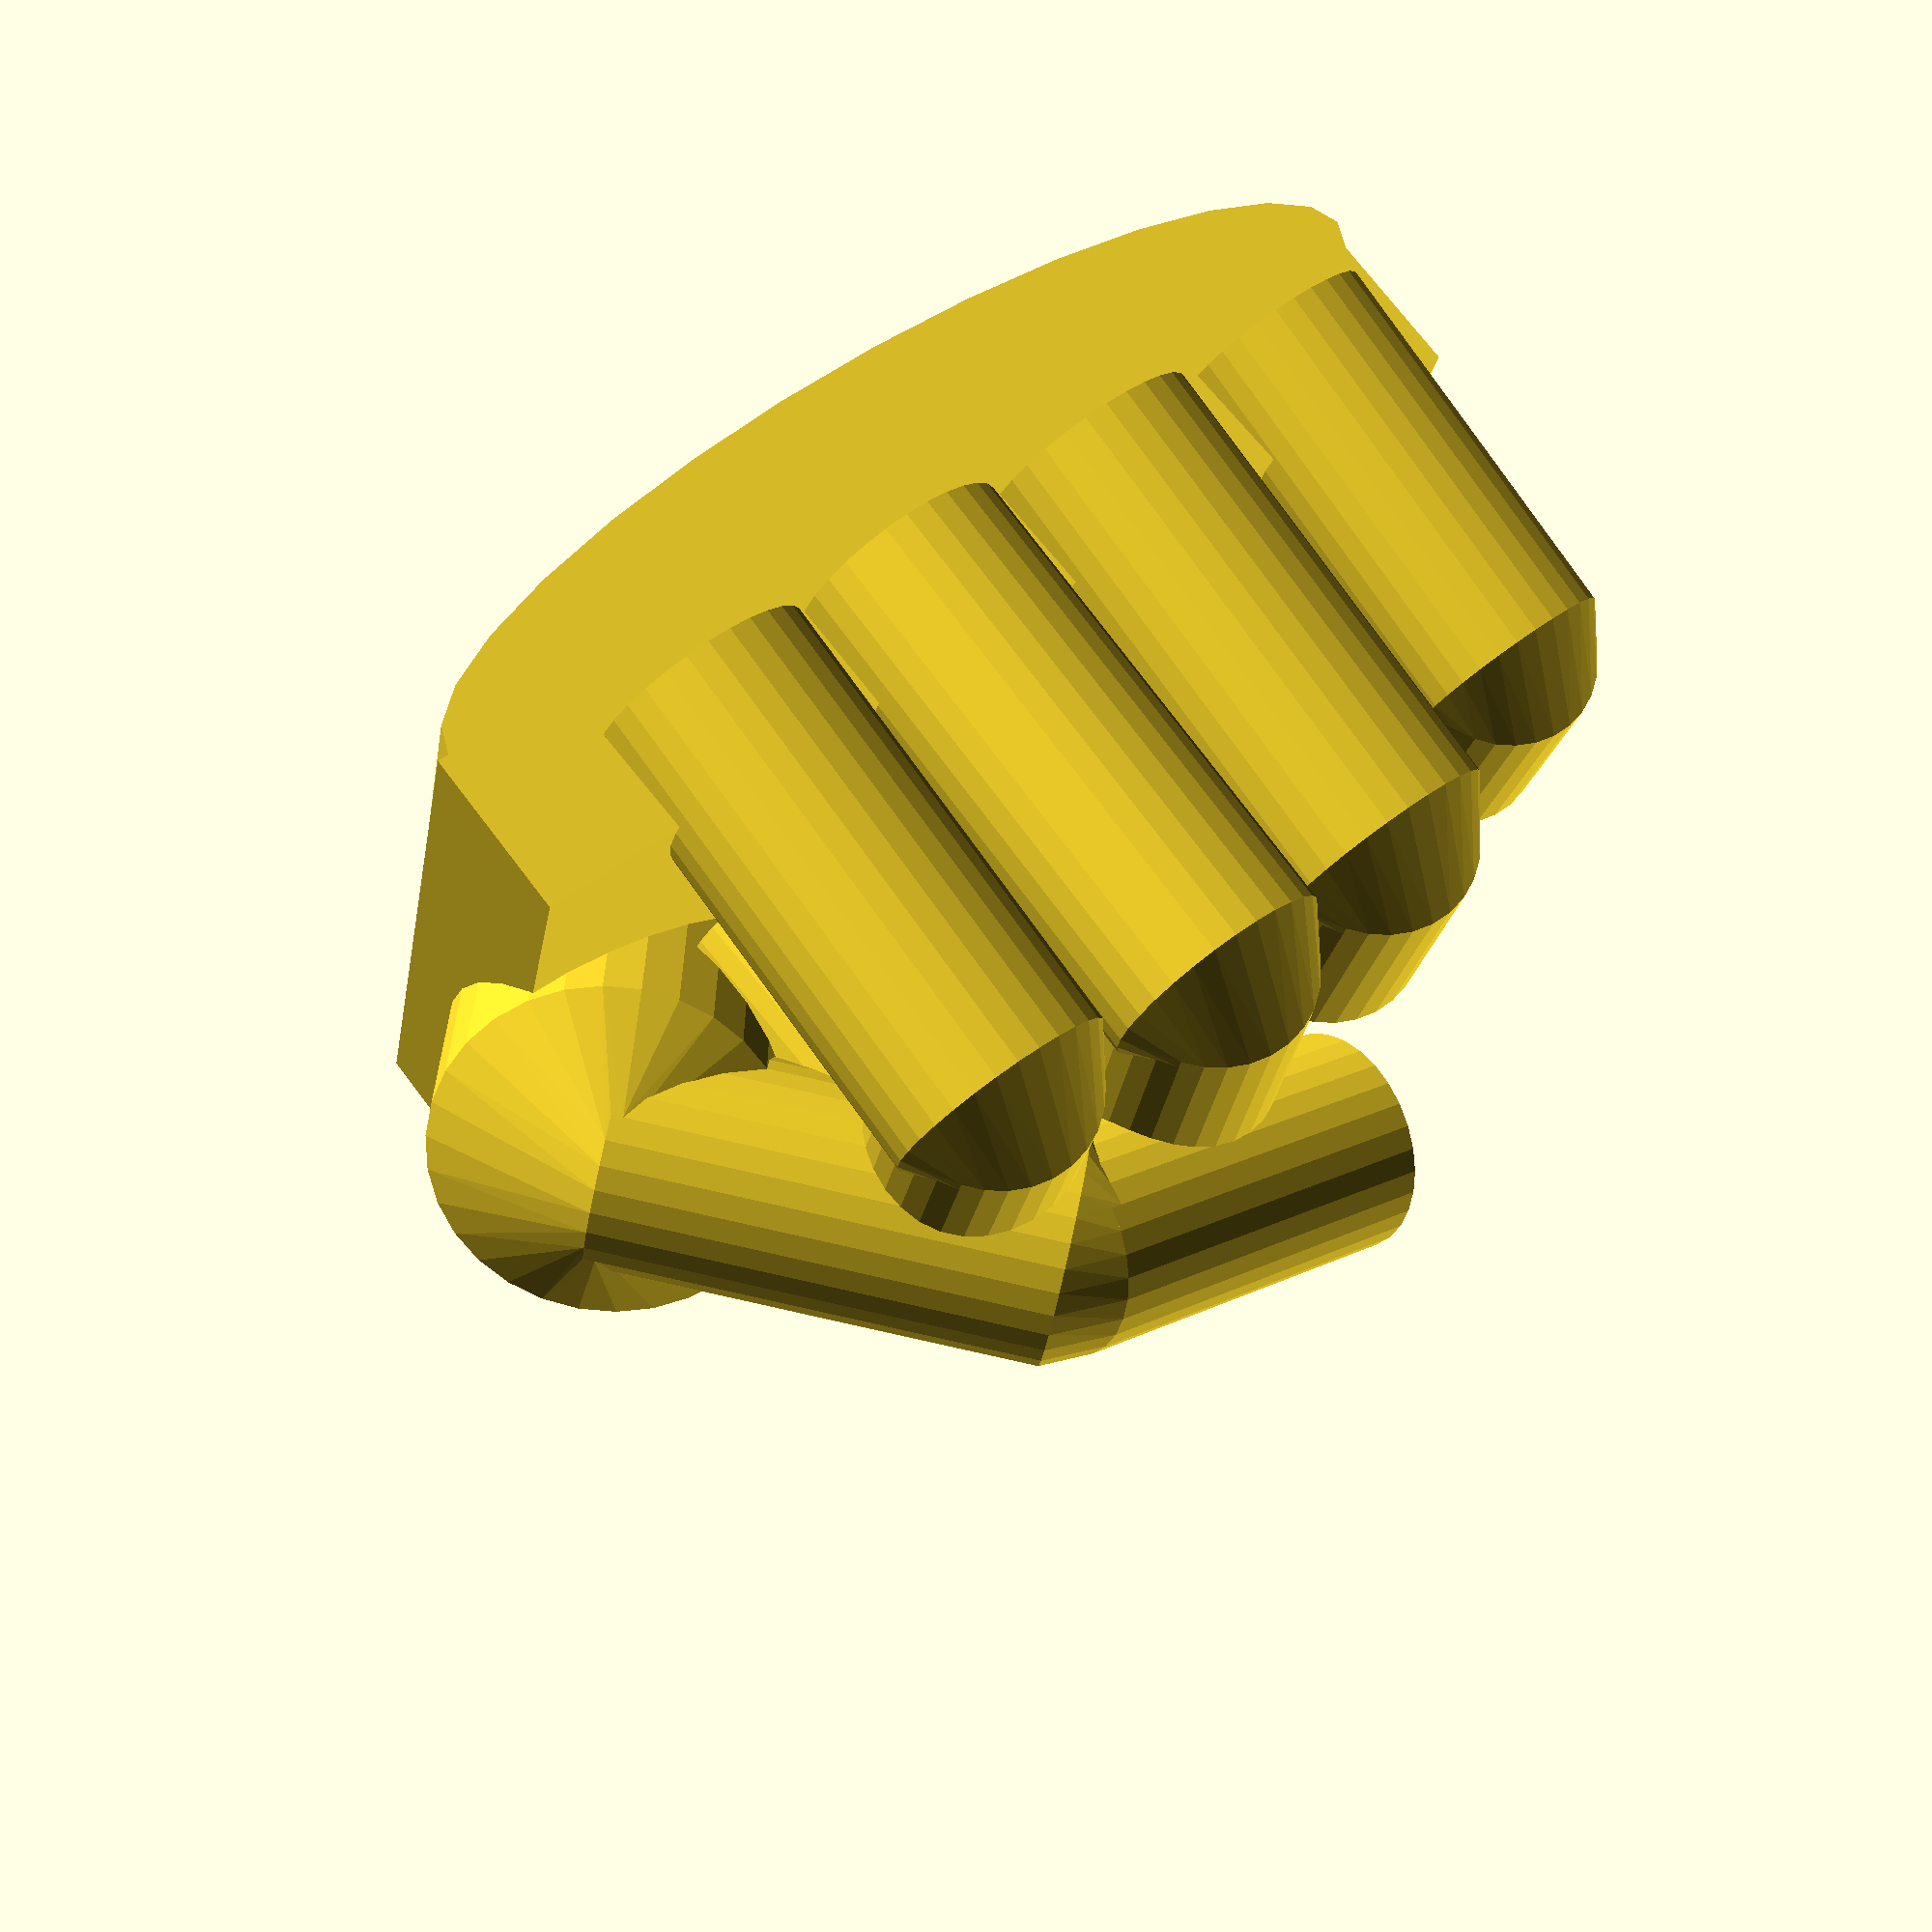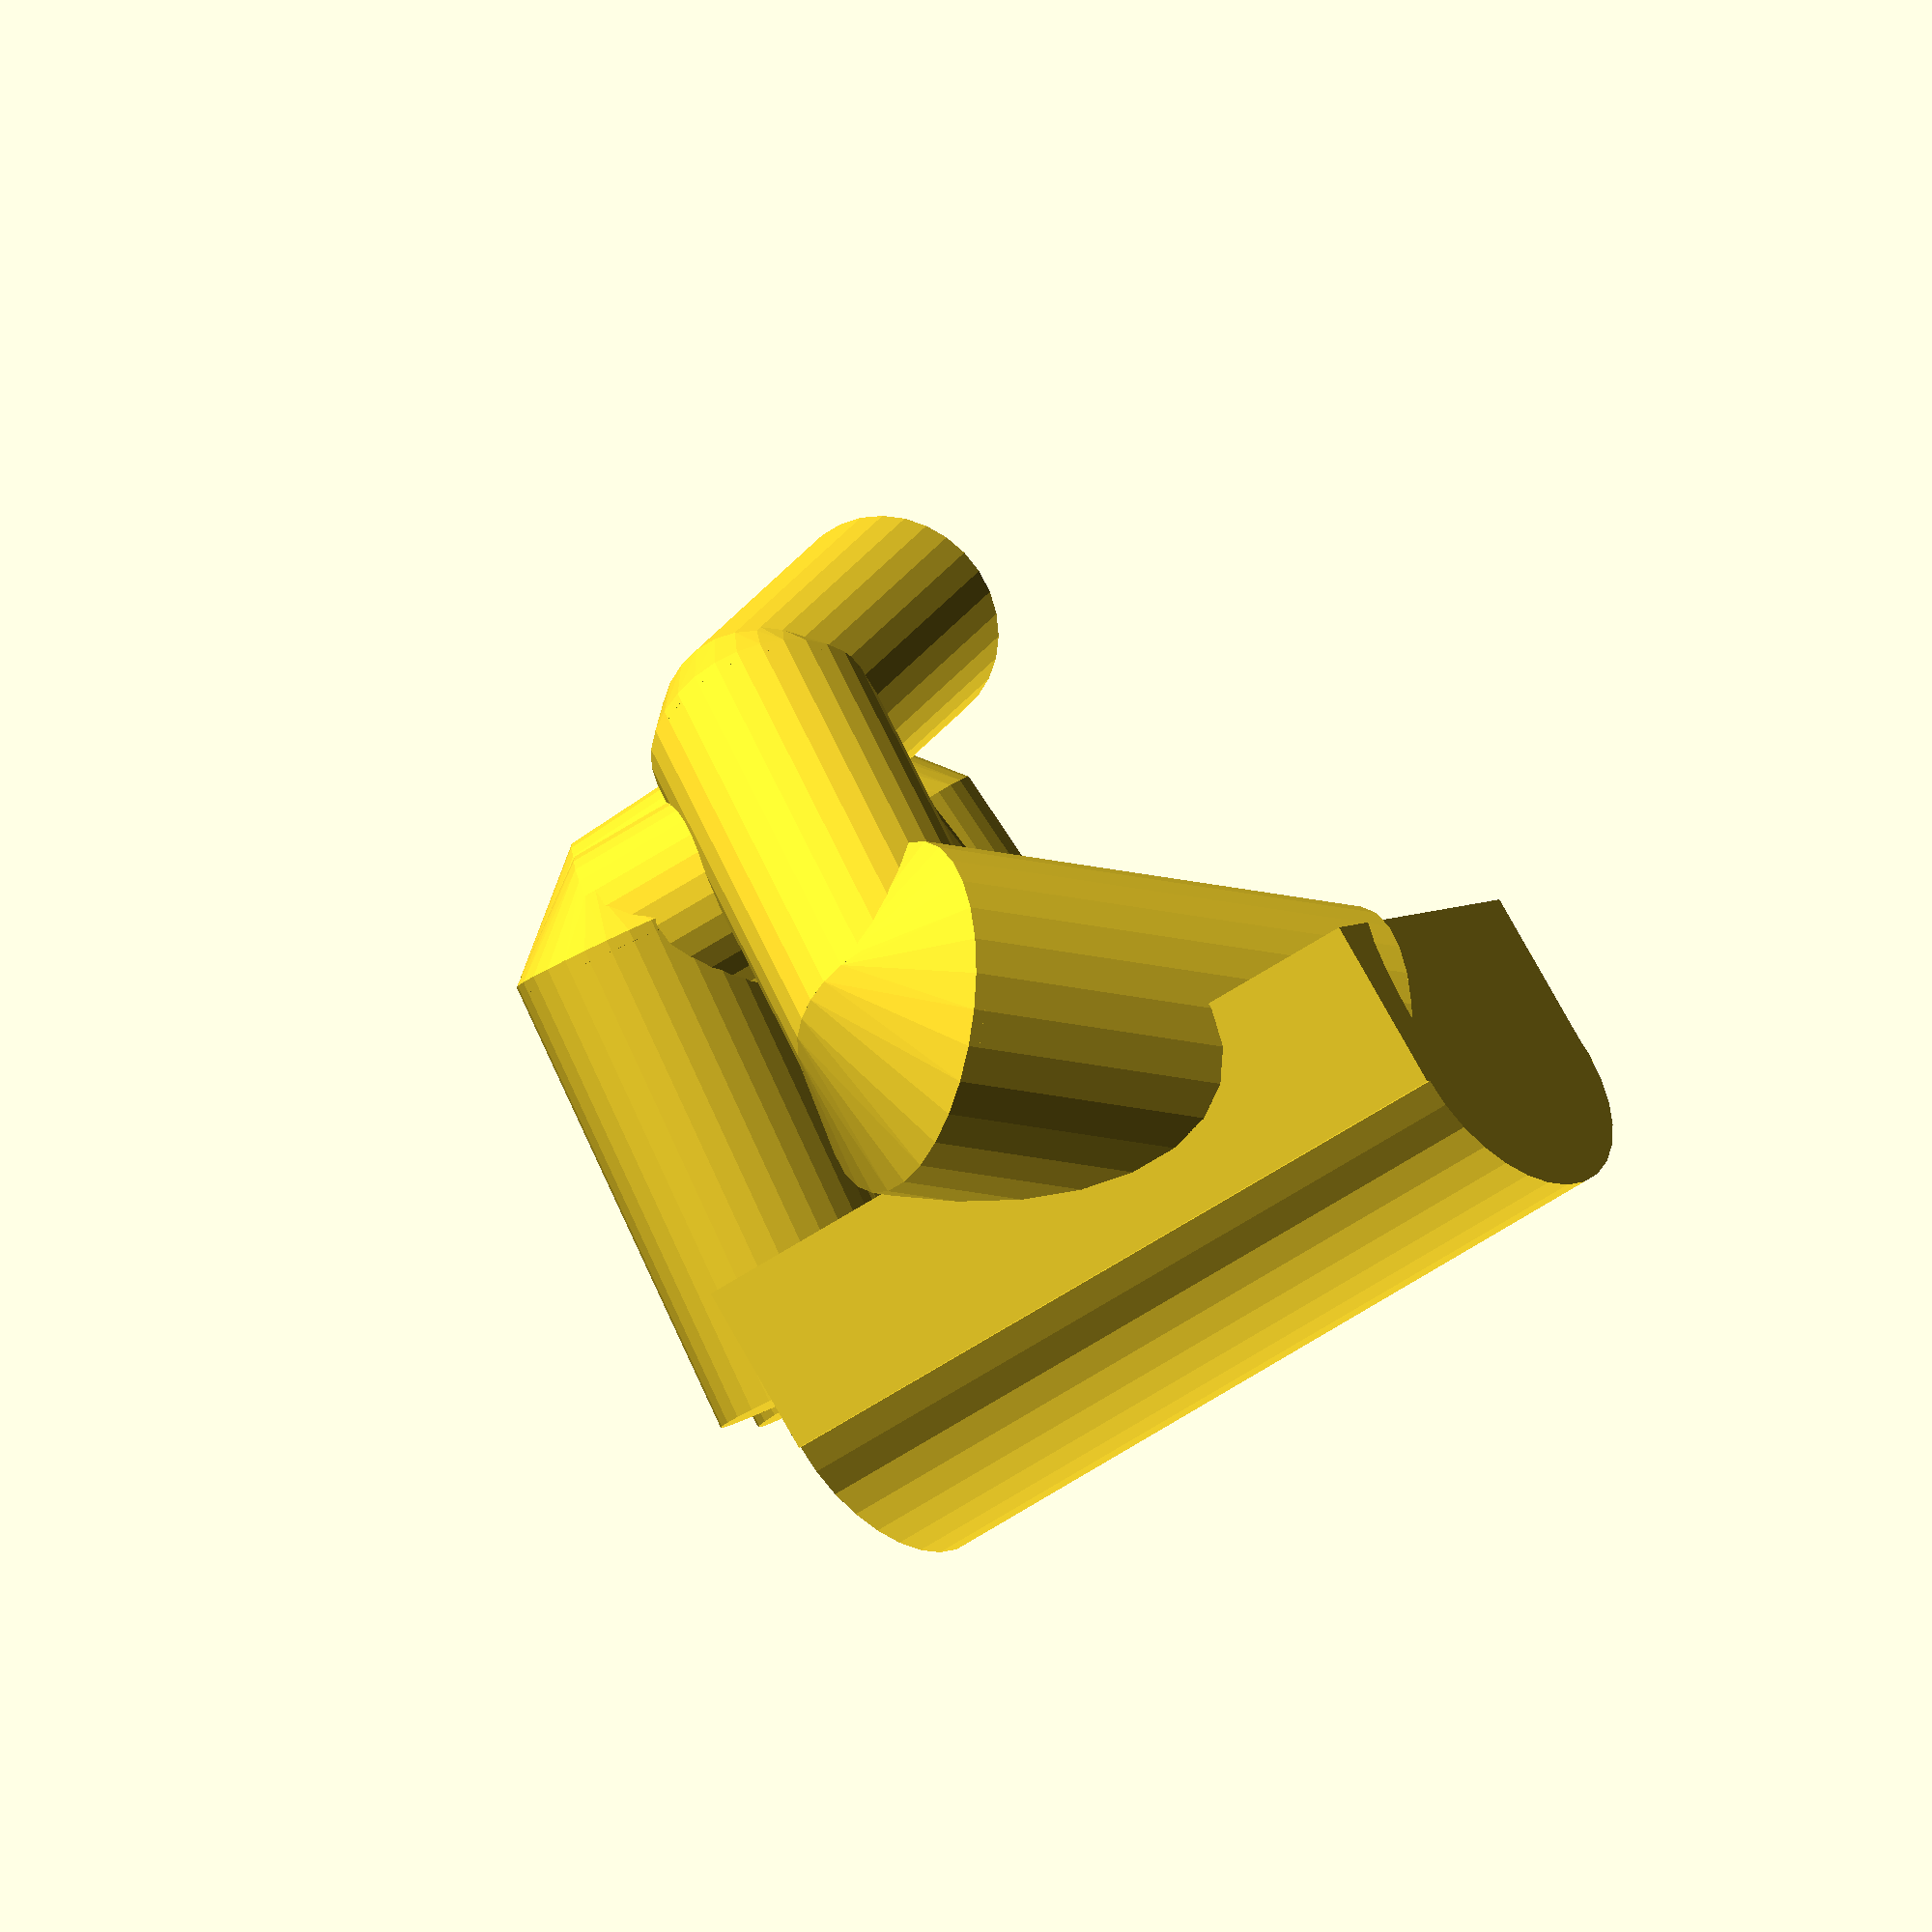
<openscad>
$fs = 0.1;

module snake(parts = []) {
    union() {
        renderSnakePart(0, parts);
    }
}

module renderSnakePart(index, parts) {
    partParams = parts[index];
    height = partParams[0];
    radius = partParams[1];
    rotate([ partParams[2], partParams[3], partParams[4] ]) {
        cylinder(height, radius, radius);
        translate([ 0, 0, height ]) {
            if (index + 1 != len(parts)) {
                renderJoint(parts[index + 1], radius);
                renderSnakePart(index + 1, parts);
            }
        }
    }
}

module renderJoint(nextPart, thisRadius) {
    hull() {
        cylinder(0.1, thisRadius, thisRadius);
        rotate([ nextPart[2], nextPart[3], nextPart[4] ]) {
            cylinder(0.1, nextPart[1], nextPart[1]);
        }
    }
}

module fingers() {
    snake([
        [ 4, 1, -95, 0, 0 ], [ 1.8, 0.9, -85, 0, 0 ], [ 2.7, 0.8, -85, 0, 0 ]
    ]);

    translate([ -2, 0, 0 ]) {
        snake([
            [ 4.2, 1, -92, 0, 0 ], [ 1.9, 0.9, -85, 0, 0 ],
            [ 2.8, 0.8, -85, 0, 0 ]
        ]);
    }

    translate([ -4, 0, 0 ]) {
        snake([
            [ 4, 1, -96, 0, 0 ], [ 1.8, 0.9, -85, 0, 0 ],
            [ 2.7, 0.8, -85, 0, 0 ]
        ]);
    }

    translate([ -6, 0, 0 ]) {
        snake([
            [ 3.3, 0.9, -98, 0, 0 ], [ 1.6, 0.85, -85, 0, 0 ],
            [ 2.2, 0.75, -85, 0, 0 ]
        ]);
    }
}

module palm() {
    translate([ -7, -0.5, -6 ]) {
        cube([ 9.2, 1.5, 6.2 ]);
        translate([ 4.5, 0, 0 ]) scale([ 1, 0.25, 1 ])
            cylinder(6.2, 9.1 / 2, 9.2 / 2);
    }
}

module thumb() {
    translate([ 0, 0, -5 ]) snake([
        [ 4, 1.5, 0, 50, 45 ], [ 3.7, 1, -85, 0, 0 ], [ 3.2, 0.95, -44, -10, 0 ]
    ]);
}

fingers();
palm();
thumb();

</openscad>
<views>
elev=203.8 azim=322.4 roll=189.1 proj=p view=solid
elev=254.3 azim=253.5 roll=58.8 proj=o view=wireframe
</views>
